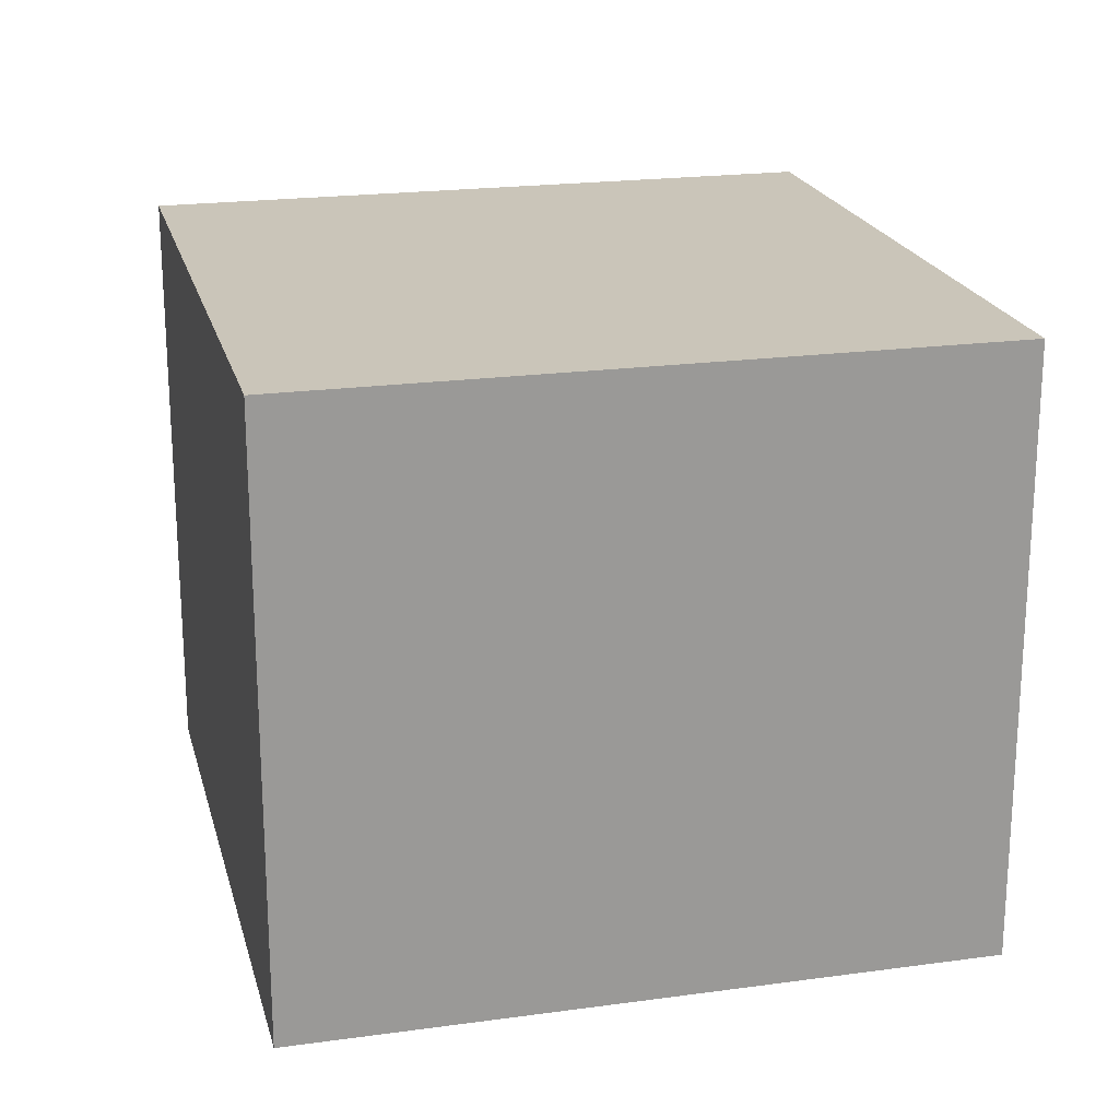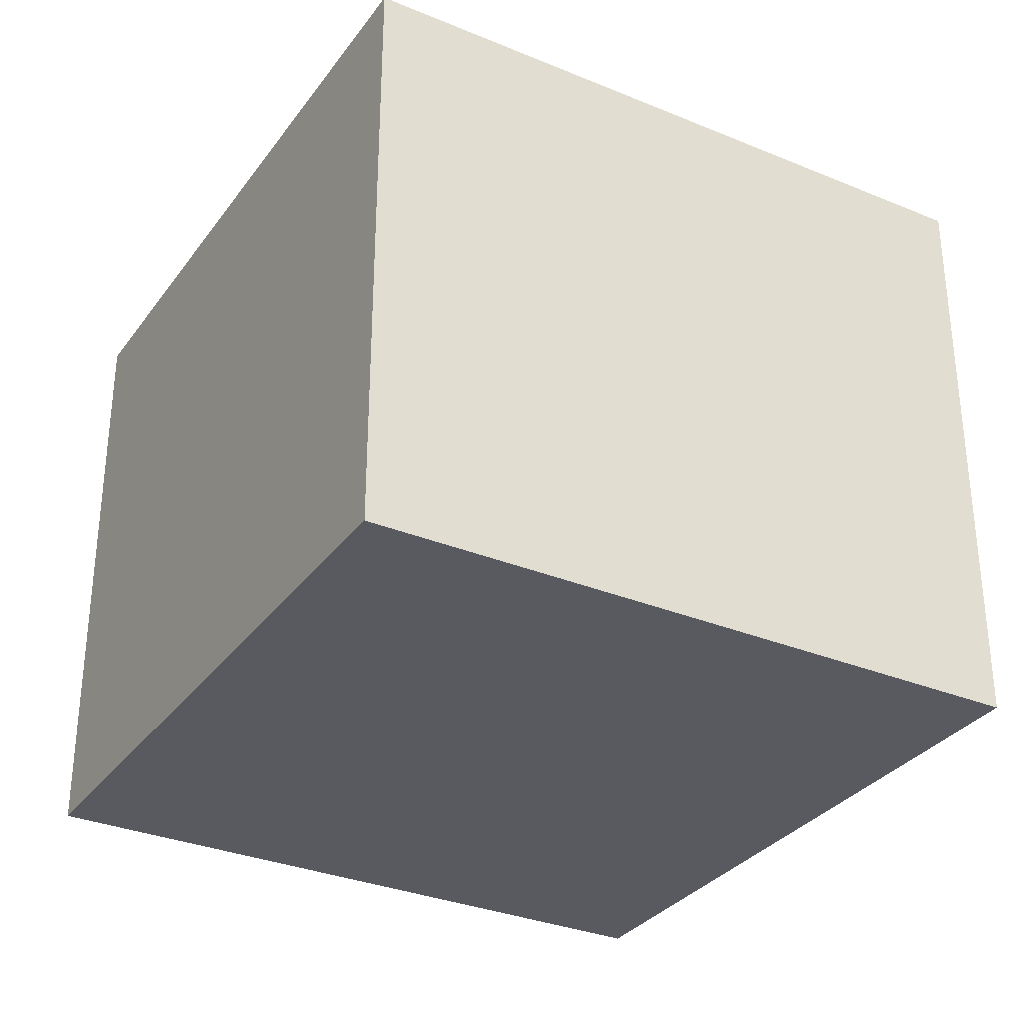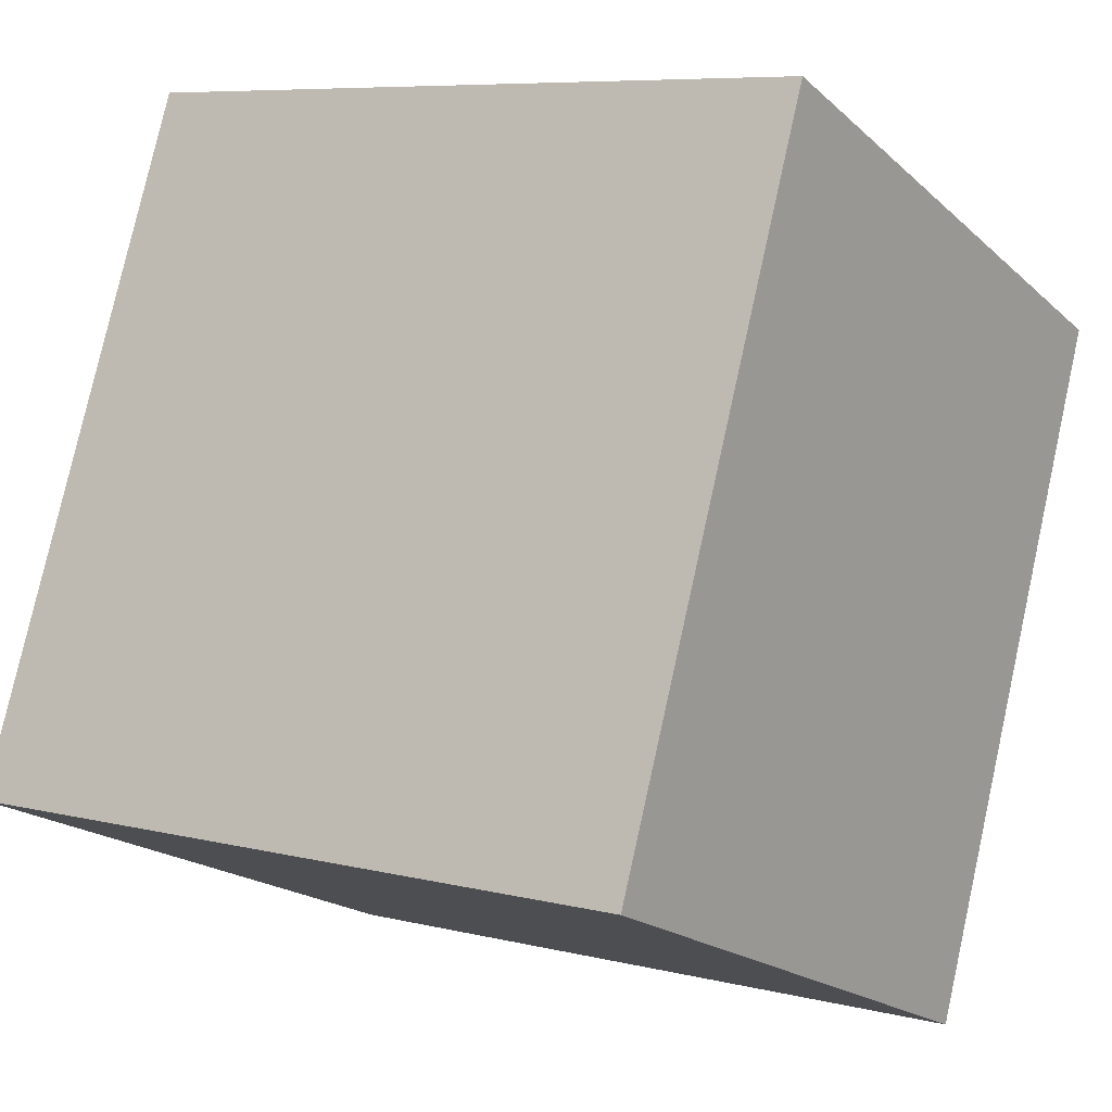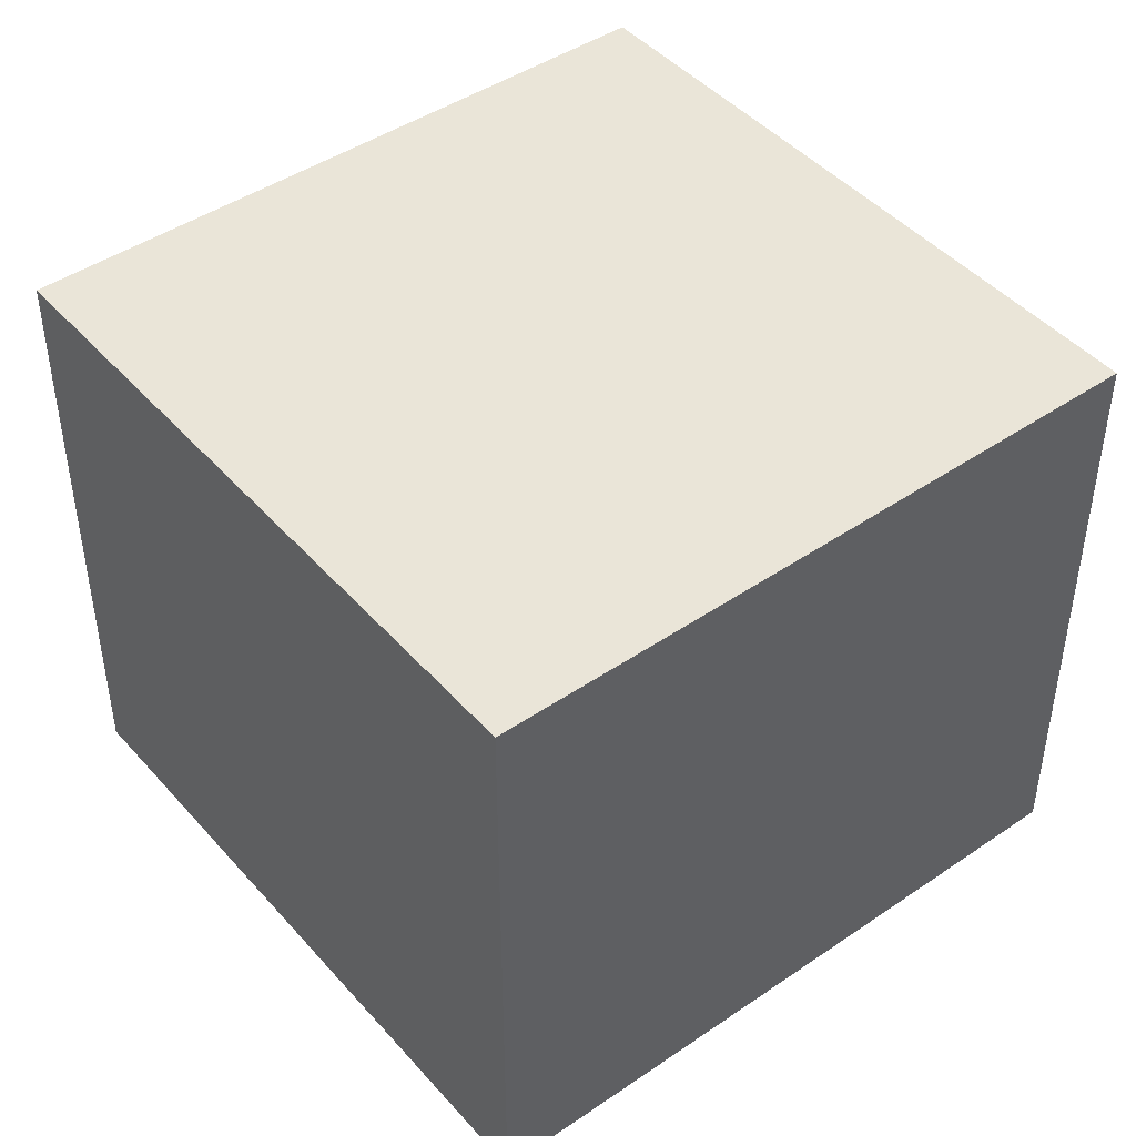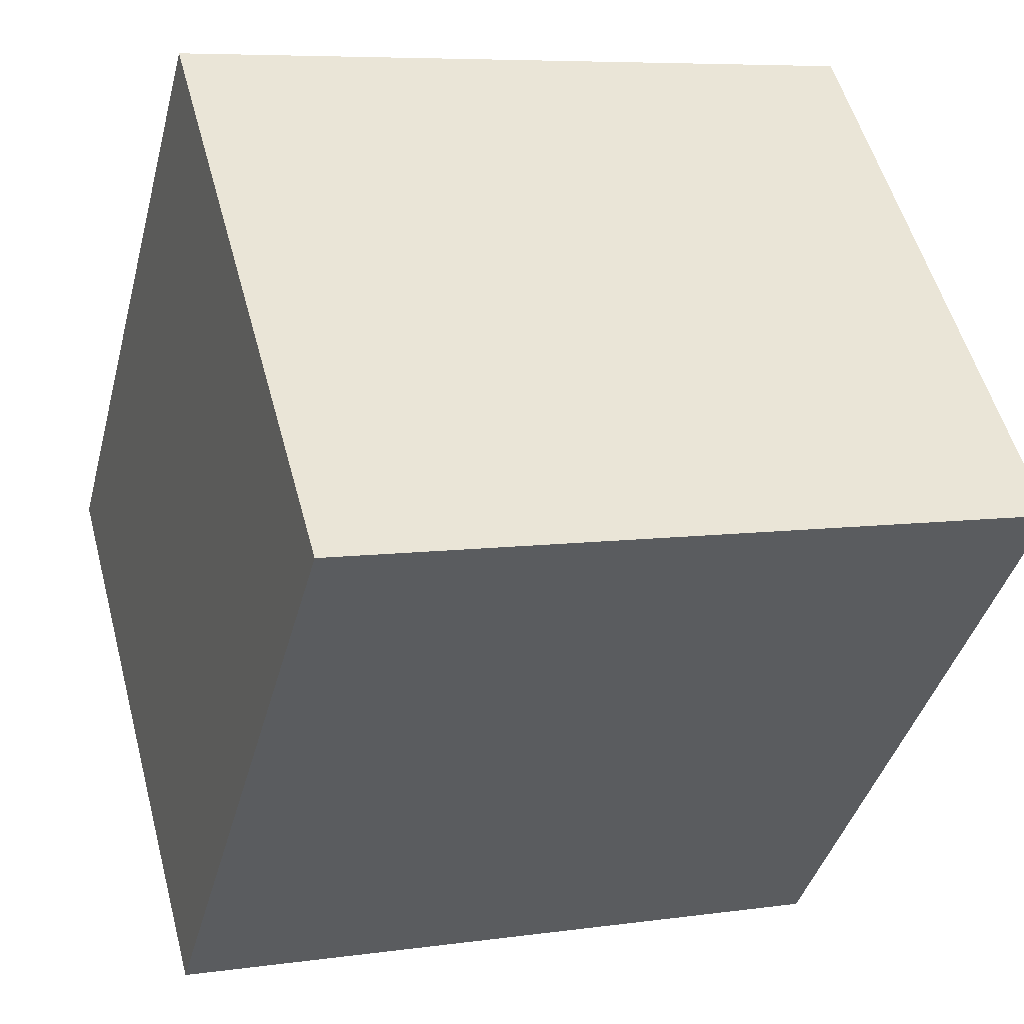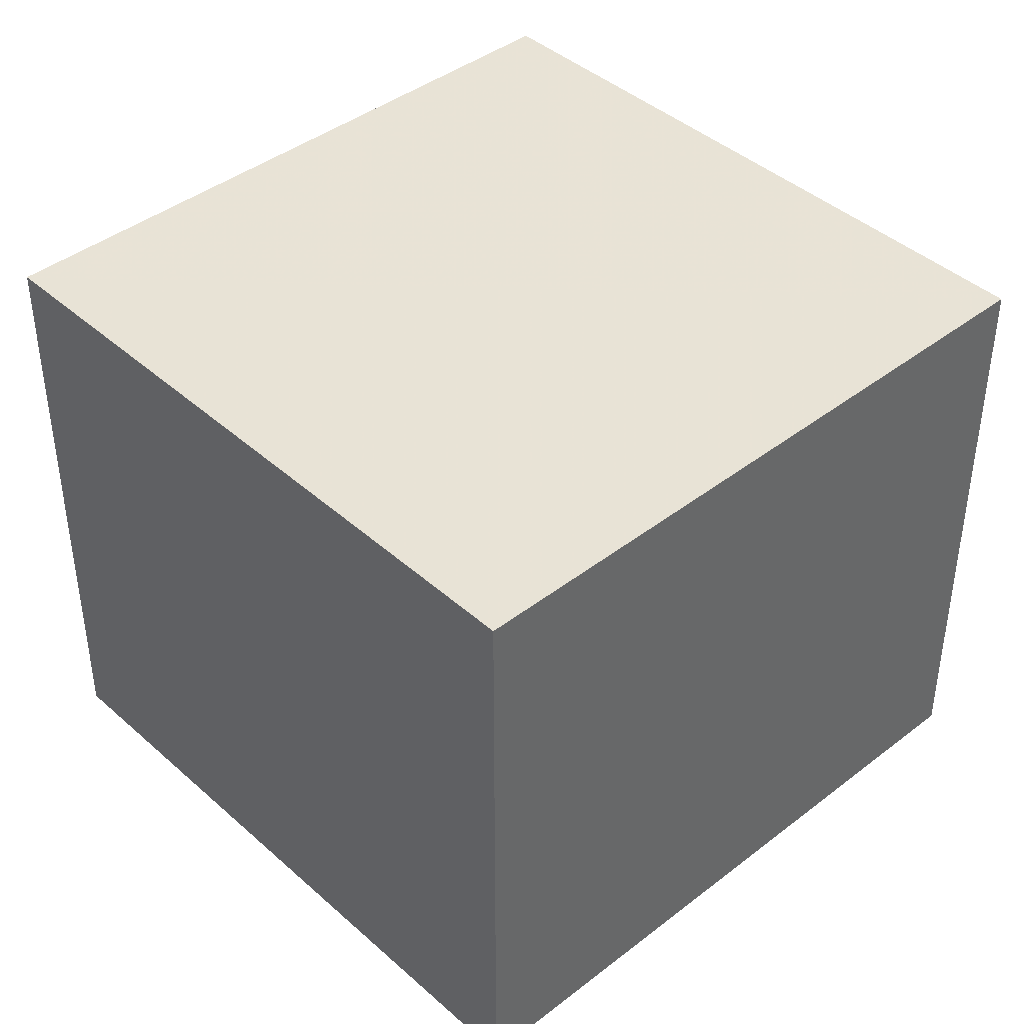
<metadata>
{"format":"obj","ext":"obj","renderer":"f3d","projection":"perspective","resolution":1024,"background":"white","views":[{"elev":21.1,"azim":91.0,"up":"+Z"},{"elev":-31.9,"azim":74.7,"up":"+Z"},{"elev":-19.0,"azim":-148.2,"up":"+Y"},{"elev":44.7,"azim":-113.6,"up":"+Z"},{"elev":53.8,"azim":165.1,"up":"+Y"},{"elev":41.5,"azim":-118.3,"up":"+Z"}]}
</metadata>
<code>
v -1356 -2865 1.906
v -1354 -2865 1.921
v -1353 -2867 1.924
v -1355 -2867 1.909
v -1354 -2865 1.921
v -1356 -2865 1.906
v -1356 -2865 0
v -1354 -2865 -2.22e-16
v -1353 -2867 1.924
v -1354 -2865 1.921
v -1354 -2865 -2.22e-16
v -1353 -2867 0
v -1355 -2867 1.909
v -1353 -2867 1.924
v -1353 -2867 0
v -1355 -2867 0
v -1356 -2865 1.906
v -1355 -2867 1.909
v -1355 -2867 0
v -1356 -2865 0
v -1356 -2865 0
v -1354 -2865 0
v -1353 -2867 0
v -1355 -2867 0
f 2 3 4 1
f 6 7 8 5
f 10 11 12 9
f 14 15 16 13
f 18 19 20 17
f 22 23 24 21

</code>
